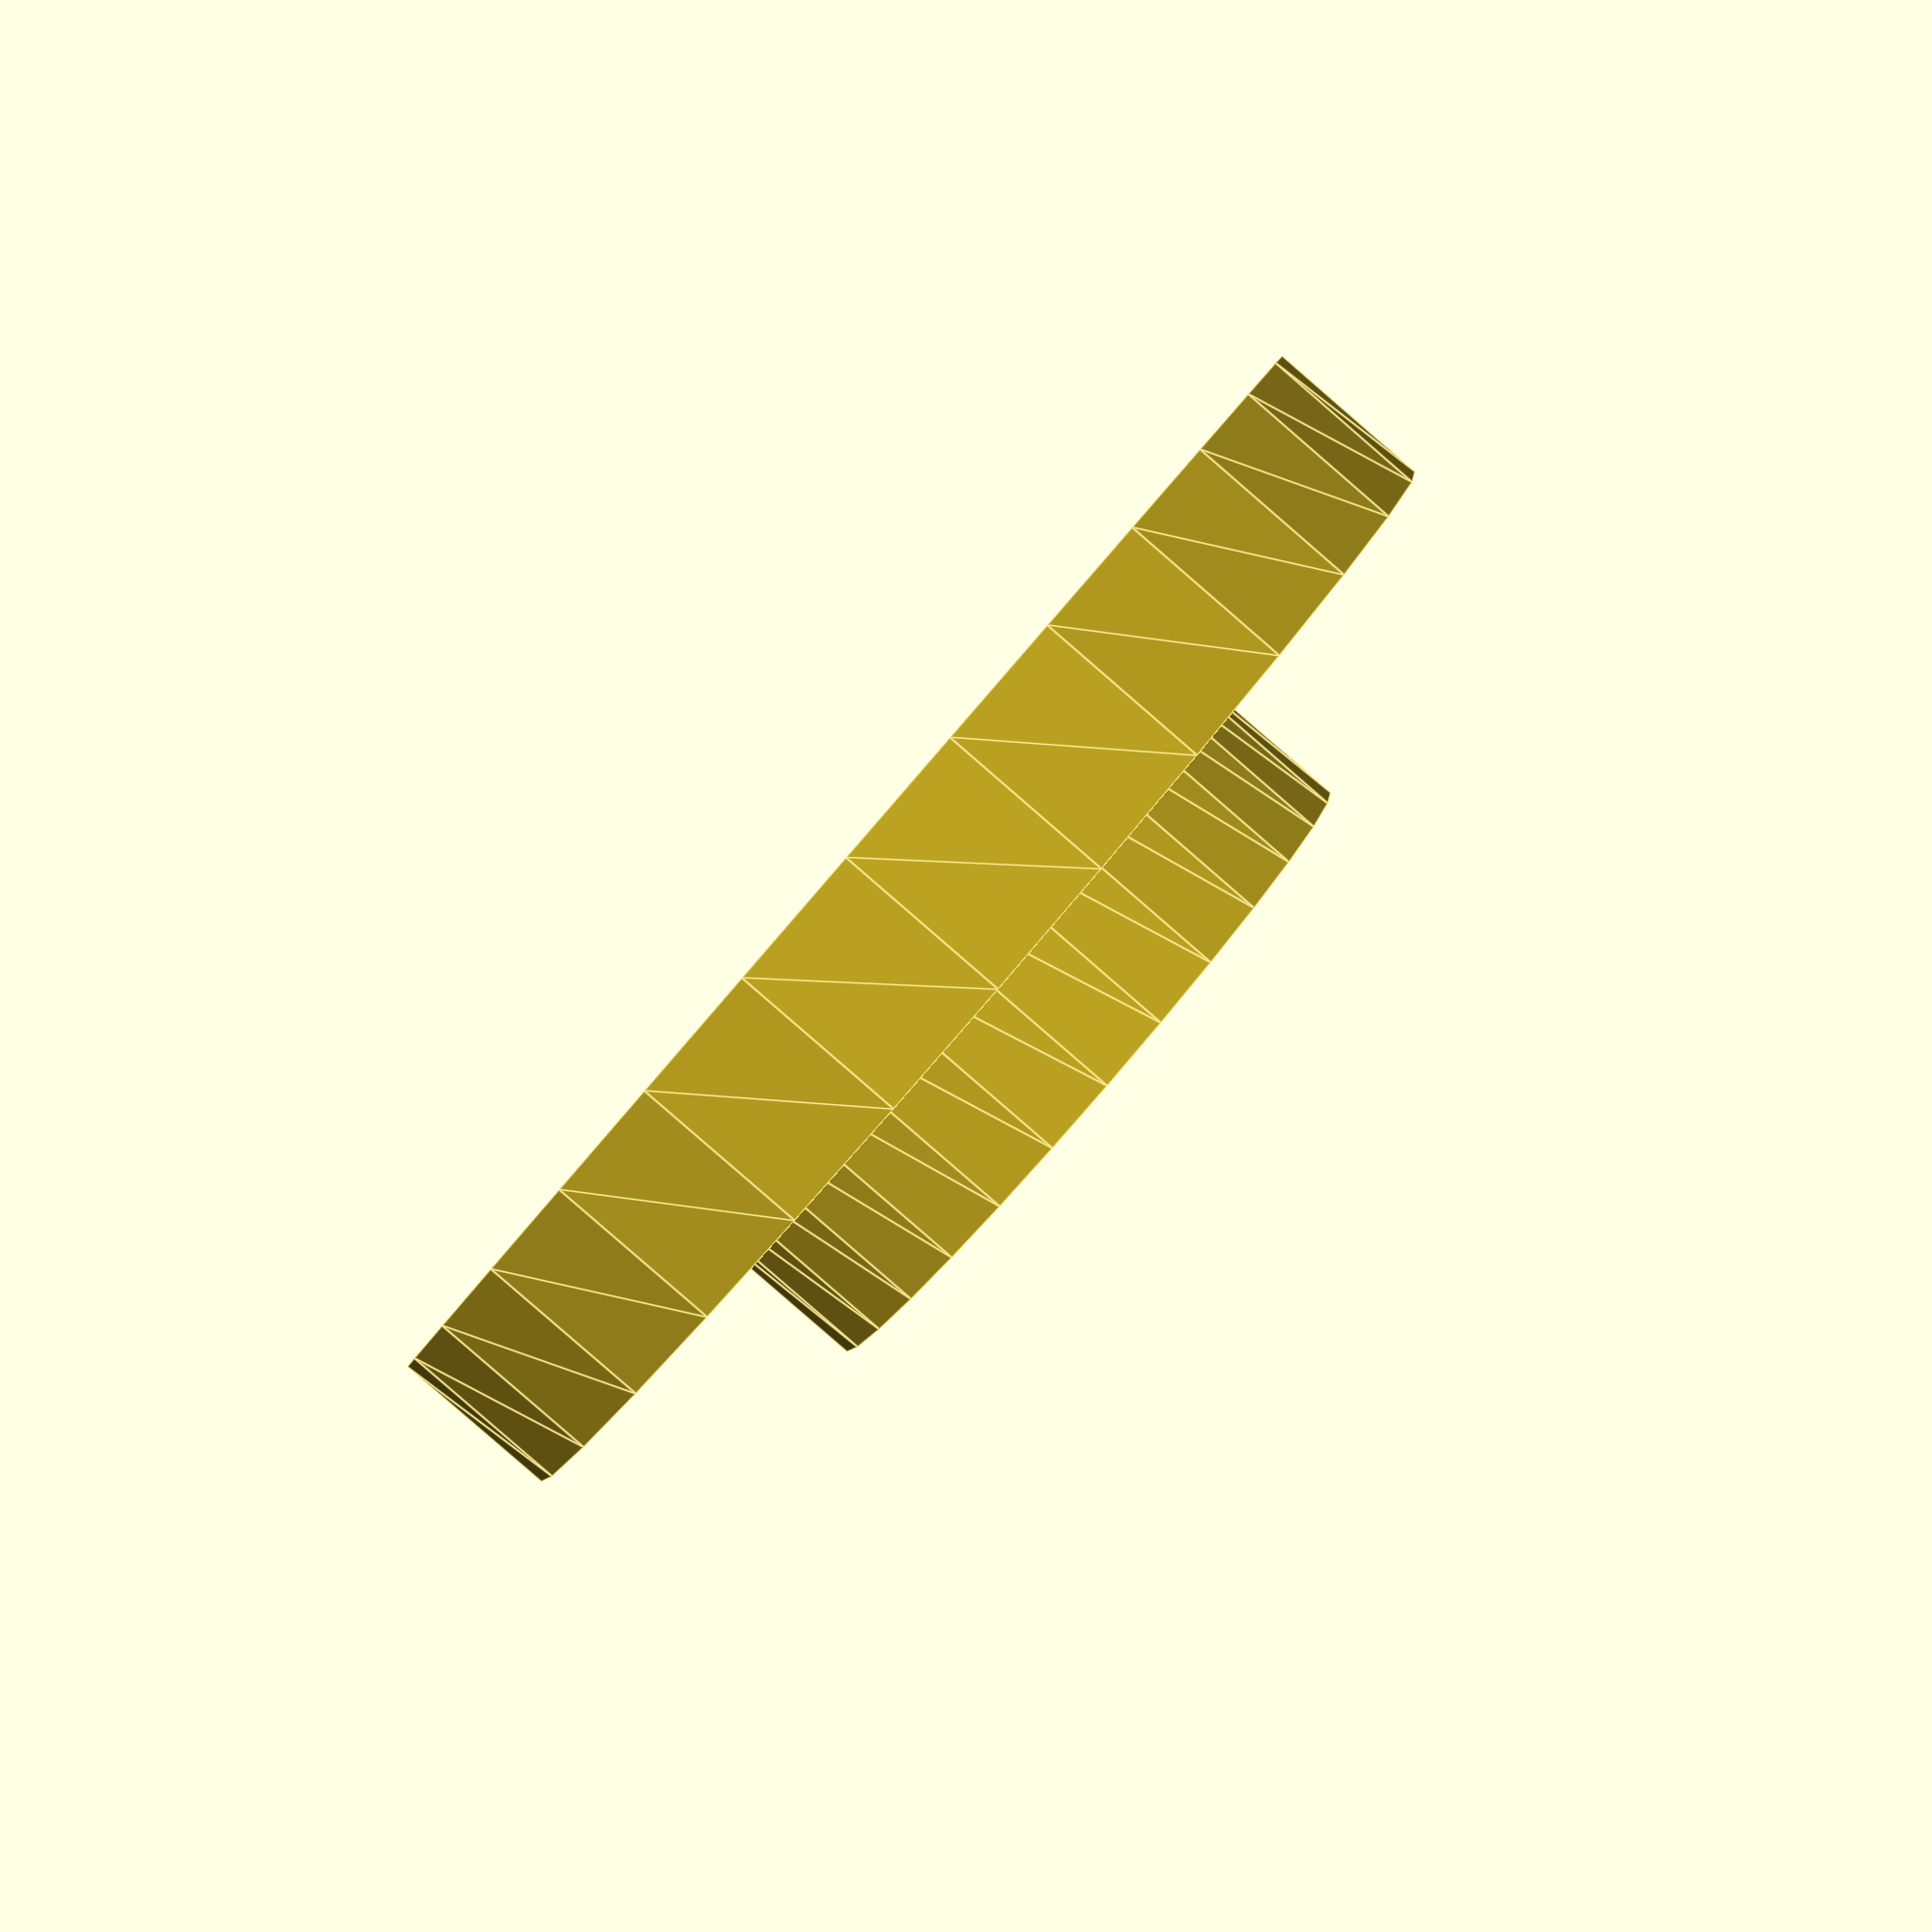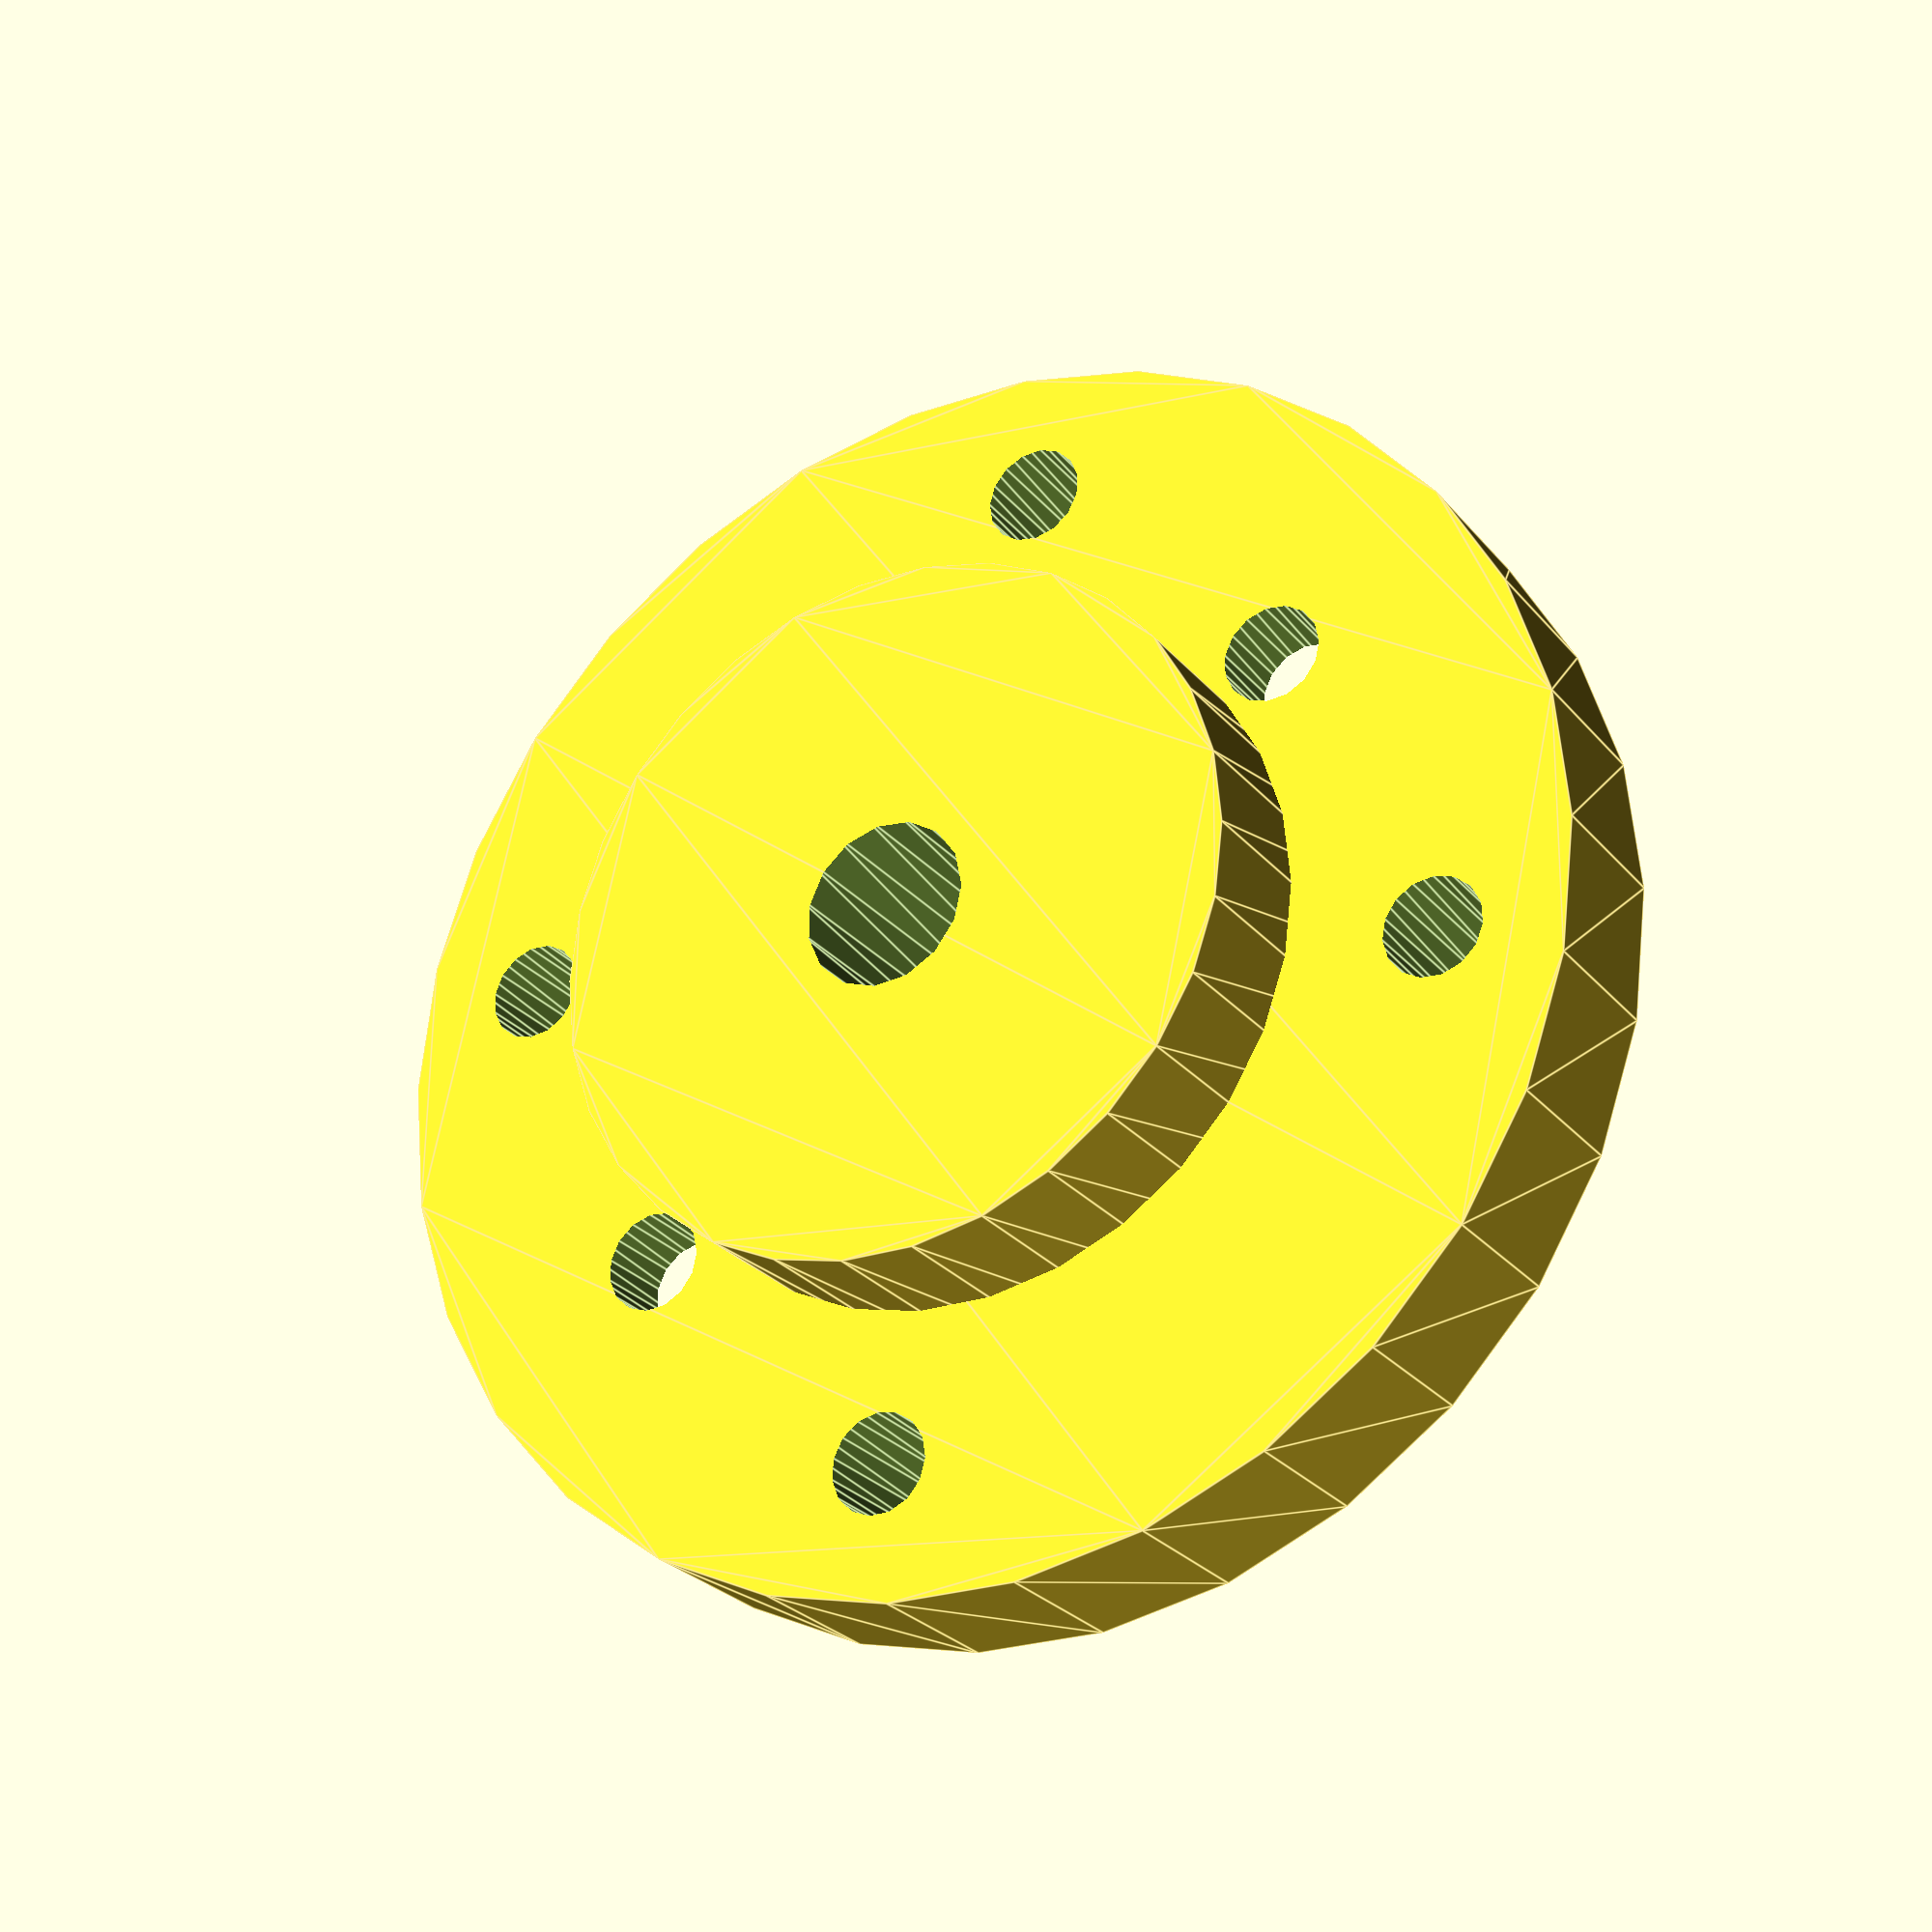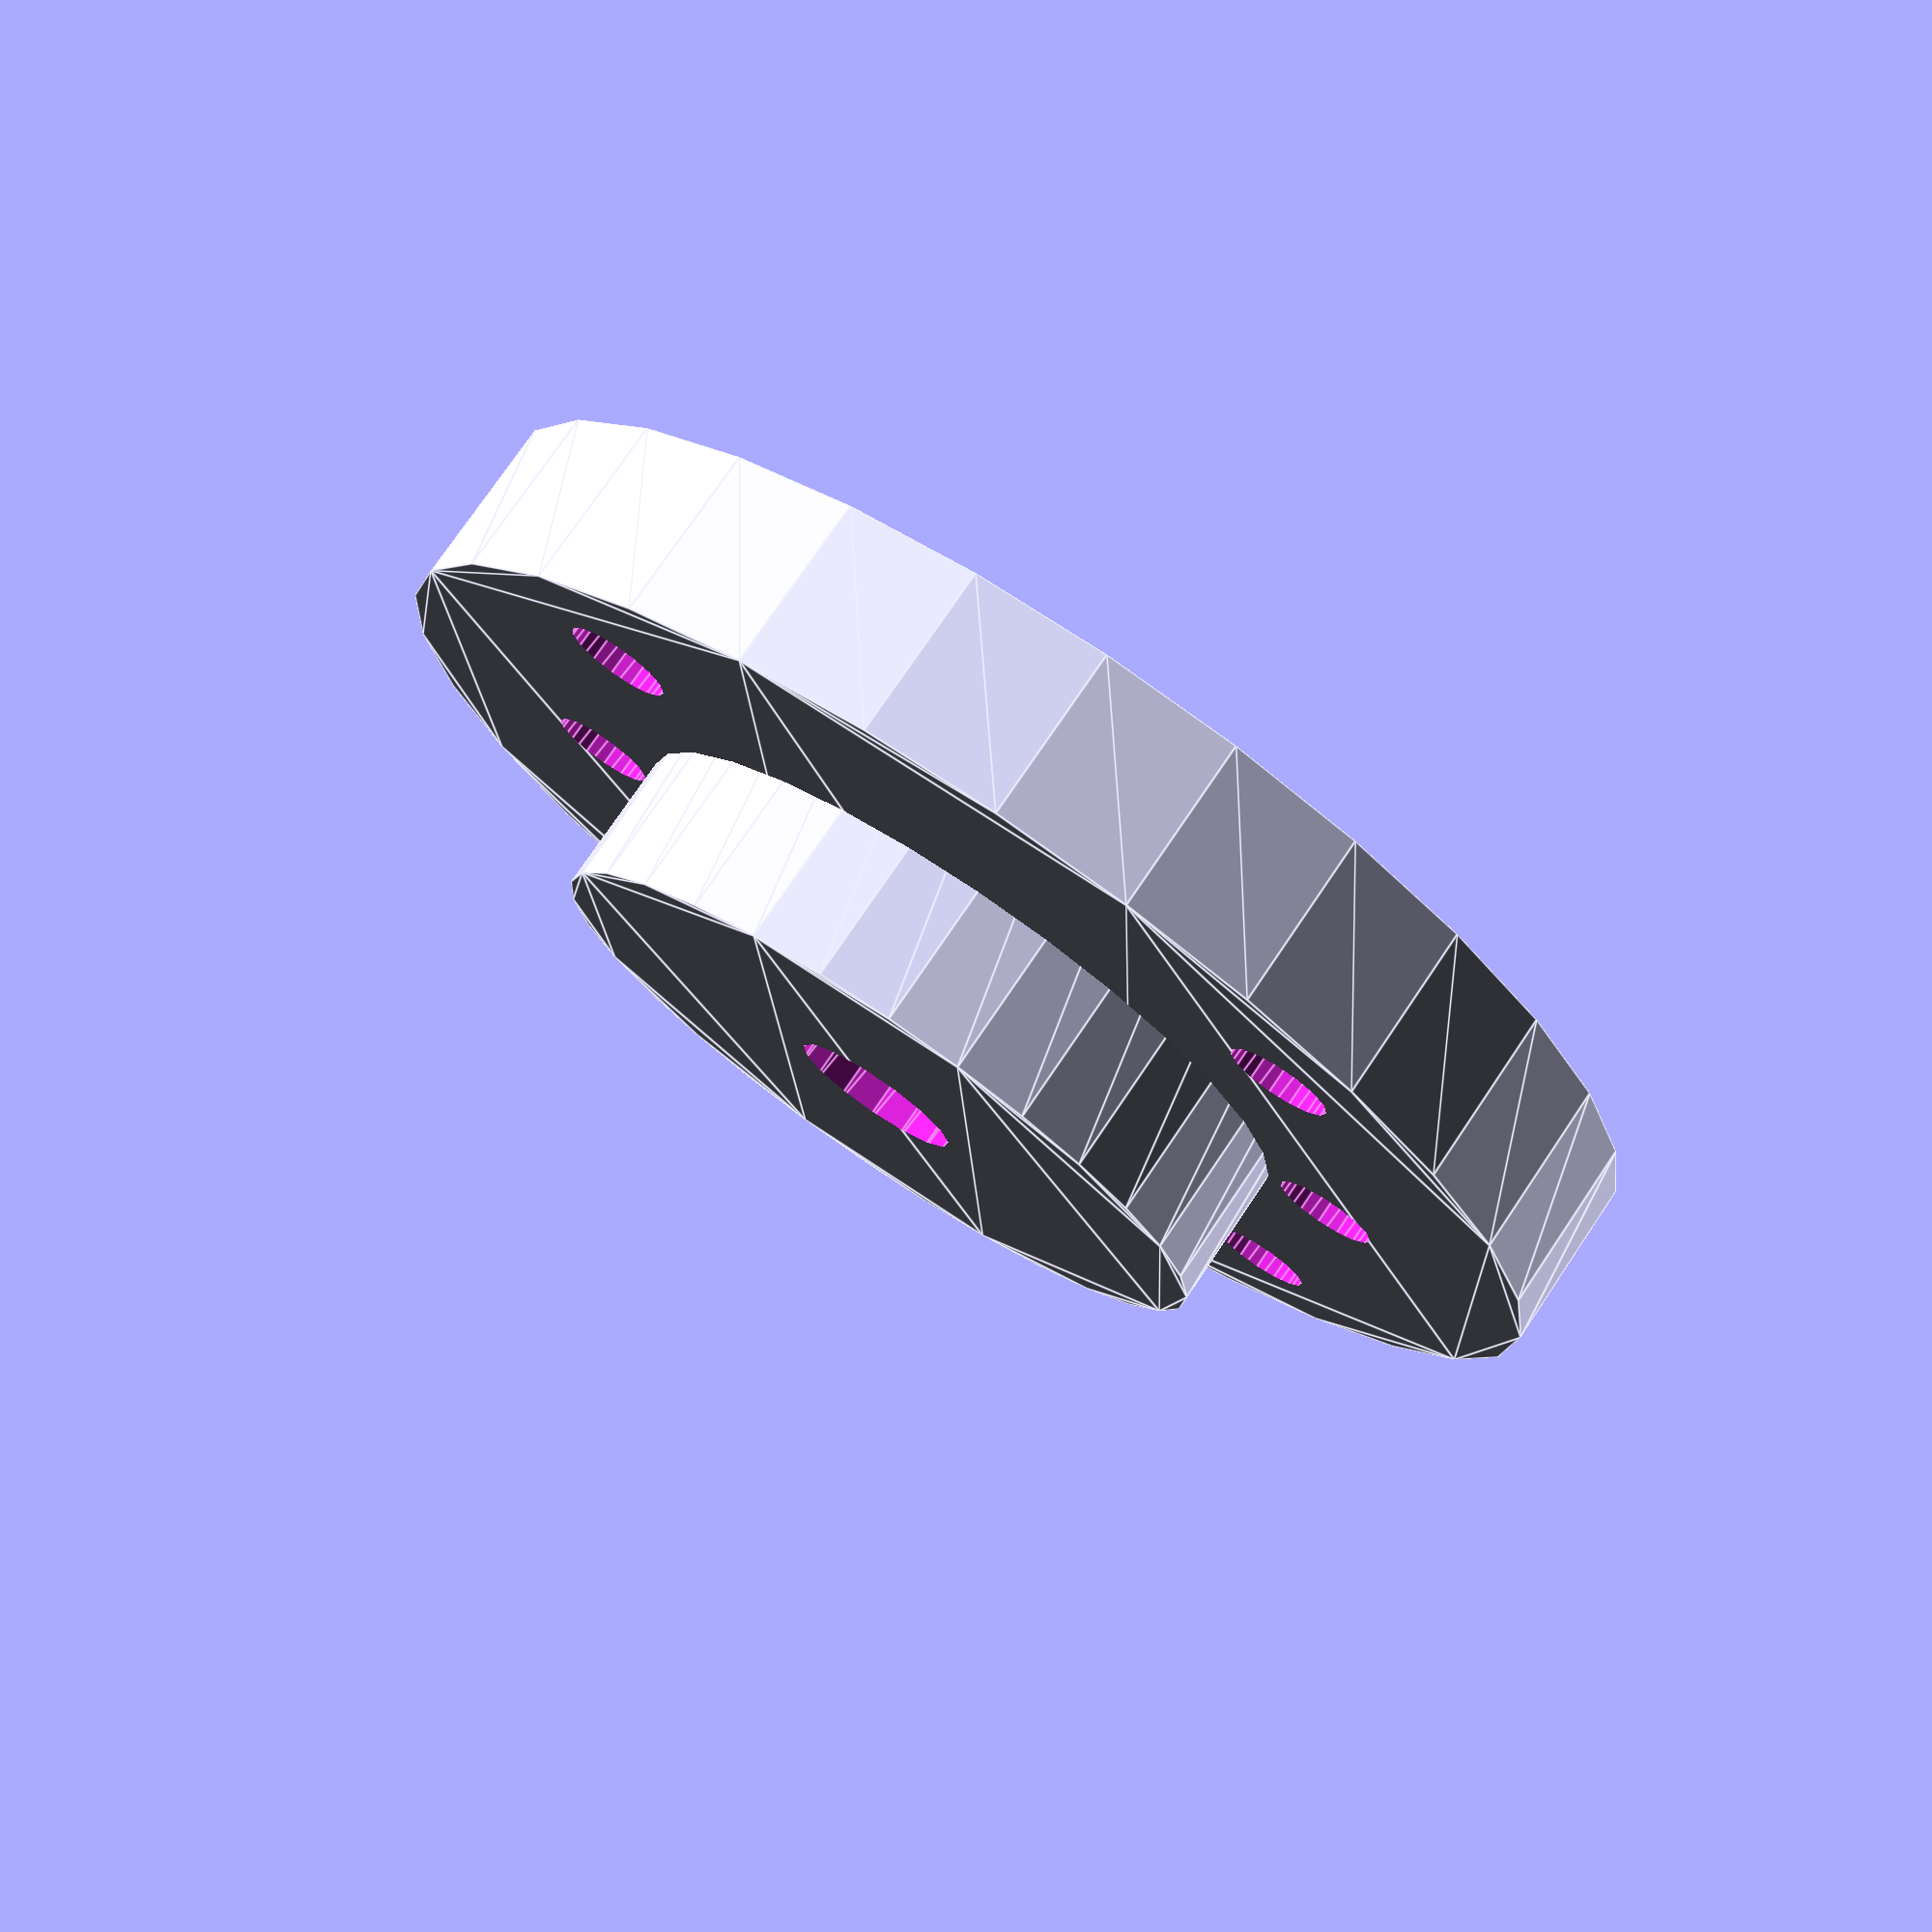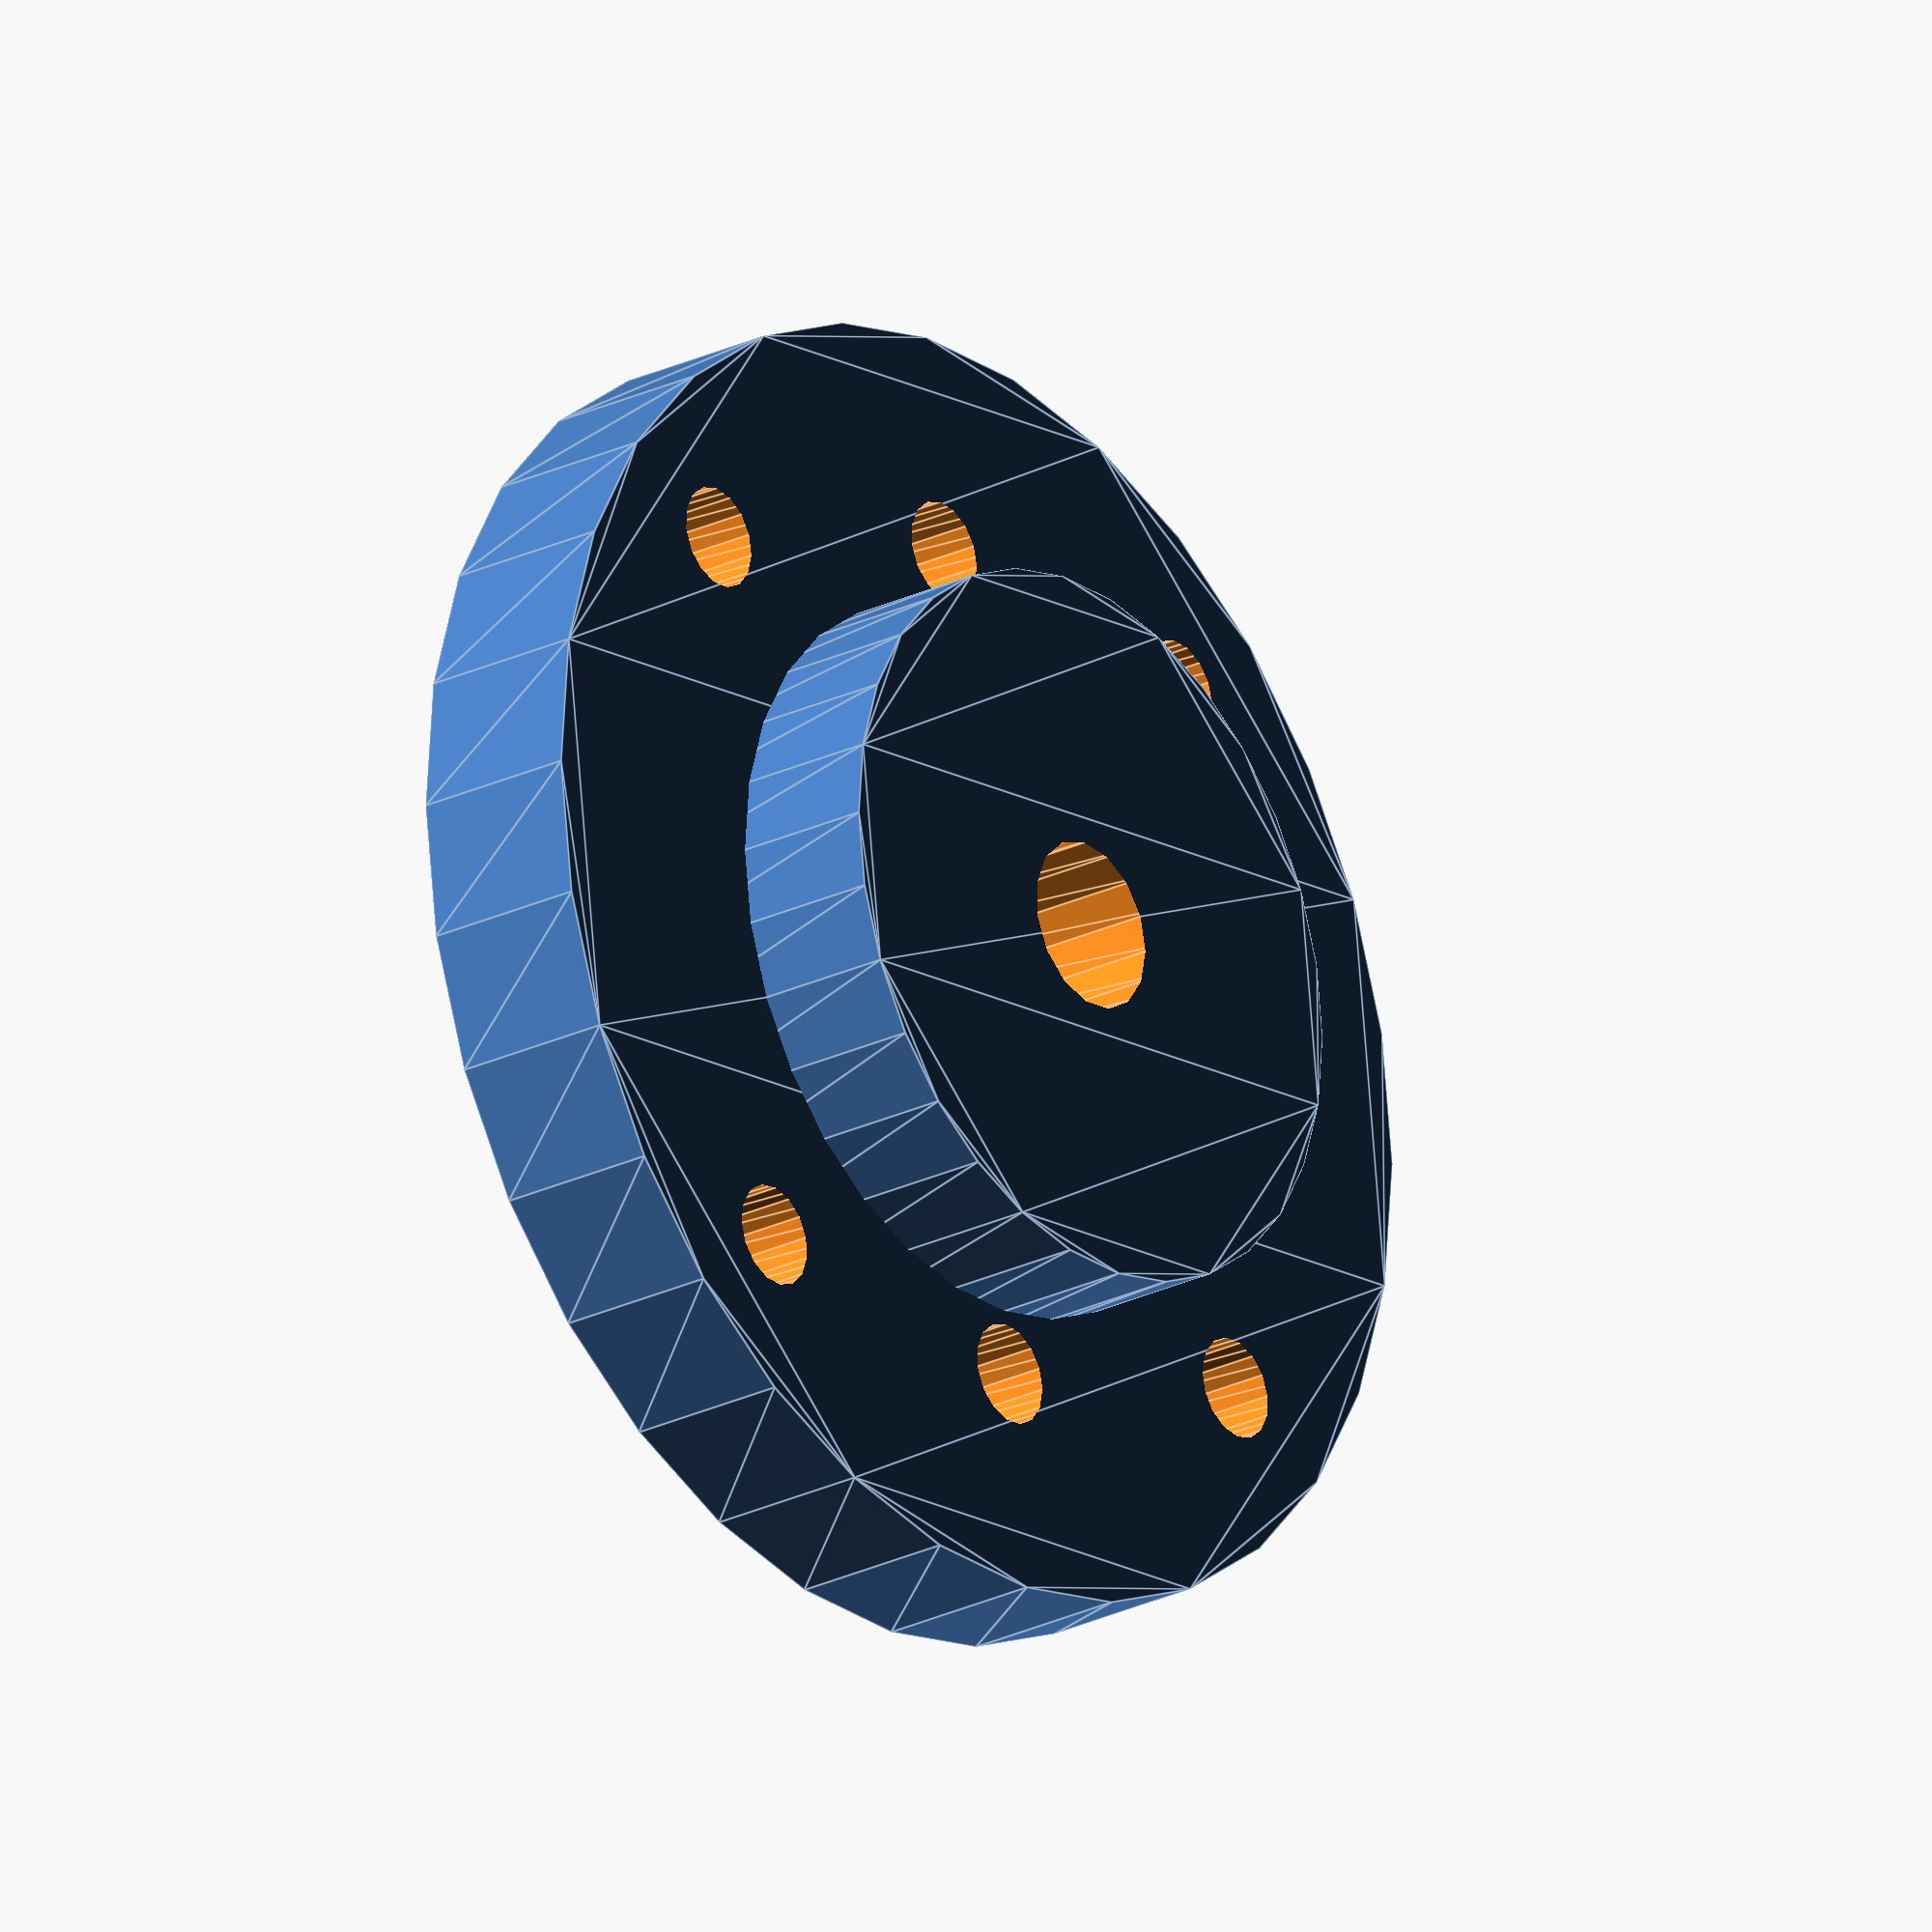
<openscad>
// Variable definitions for adjustment for particular vehicle
motor_plate_thickness = 5; // mm

// hub is the round section that "inserts" into the PW transmission from the motor
hub_diameter = 21.2;
hub_thickness = 4.2;

axle_hole_diameter = 5; // hole for motor axle

power_wheels_bolt_thread_diameter = 3;
power_wheels_nut_flat_width = 5; // semi-captive nut for stock PW bolt to screw into and hold motor plate
power_wheels_bolt_hole_separation = 25; // center-to-center distance of PW bolts

brushless_bolt_thread_diameter = 3;
brushless_bolt_count = 4; // or 2 or 3 depending on motor
brushless_bolt_separation = 30; // center-to-center diameter of brushless mount holes 

// designed with 3d-printing in mind, brushless-facing side of motor plate is mostly flat for print surface

// construct the object as a difference of the individual unions of positive shapes and negative holes
difference() {
    union() { // Positive shapes
        // motor plate
        linear_extrude(motor_plate_thickness) {
            motor_plate_diameter = brushless_bolt_separation + brushless_bolt_thread_diameter + motor_plate_thickness;
            circle(d=motor_plate_diameter);
        }
        // hub
        linear_extrude(hub_thickness + motor_plate_thickness) {
            circle(d=hub_diameter);
        }
    }
    union() { // Negative holes
        // move down one mm and make all holes longer than object for clearance
        translate([0,0,-1]) {
            hole_depth = motor_plate_thickness + hub_thickness + 2; // all holes through entire object + more
            // axle hole
            linear_extrude(hole_depth) {
                circle(d=axle_hole_diameter, $fn=15);
            }
            // PW bolt holes
            linear_extrude(hole_depth) {
                translate([power_wheels_bolt_hole_separation/2,0,0]) {
                    circle(d=power_wheels_bolt_thread_diameter, $fn=15);
                }
                translate([-power_wheels_bolt_hole_separation/2,0,0]) {
                    circle(d=power_wheels_bolt_thread_diameter, $fn=15);
                }
            }
            // PW bolt hexagonal captive nut hole
            linear_extrude(motor_plate_thickness/2 + 1) {
                translate([power_wheels_bolt_hole_separation/2,0,0]) {
                    hexagon(power_wheels_nut_flat_width);
                }
                translate([-power_wheels_bolt_hole_separation/2,0,0]) {
                    hexagon(power_wheels_nut_flat_width);
                }
            }
            // brushless motor bolt holes
            for(rotate_amount=[0:360/brushless_bolt_count:359]){
                rotate([0,0,rotate_amount + 360/8]){
                    echo("my rotation amount is: ", rotate_amount);
                    translate([brushless_bolt_separation/2,0,0]){
                        linear_extrude(hole_depth){
                            circle(d=brushless_bolt_thread_diameter, $fn=15);
                        }
                    }
                }
            }
        }
    }
}

module hexagon(flat_width) {
    circle_diameter = flat_width * sqrt(3);
    circle($fn=6, d=circle_diameter);
}


</openscad>
<views>
elev=87.3 azim=176.3 roll=229.1 proj=p view=edges
elev=205.9 azim=324.8 roll=150.1 proj=p view=edges
elev=284.5 azim=357.5 roll=34.0 proj=p view=edges
elev=204.2 azim=83.1 roll=231.1 proj=o view=edges
</views>
